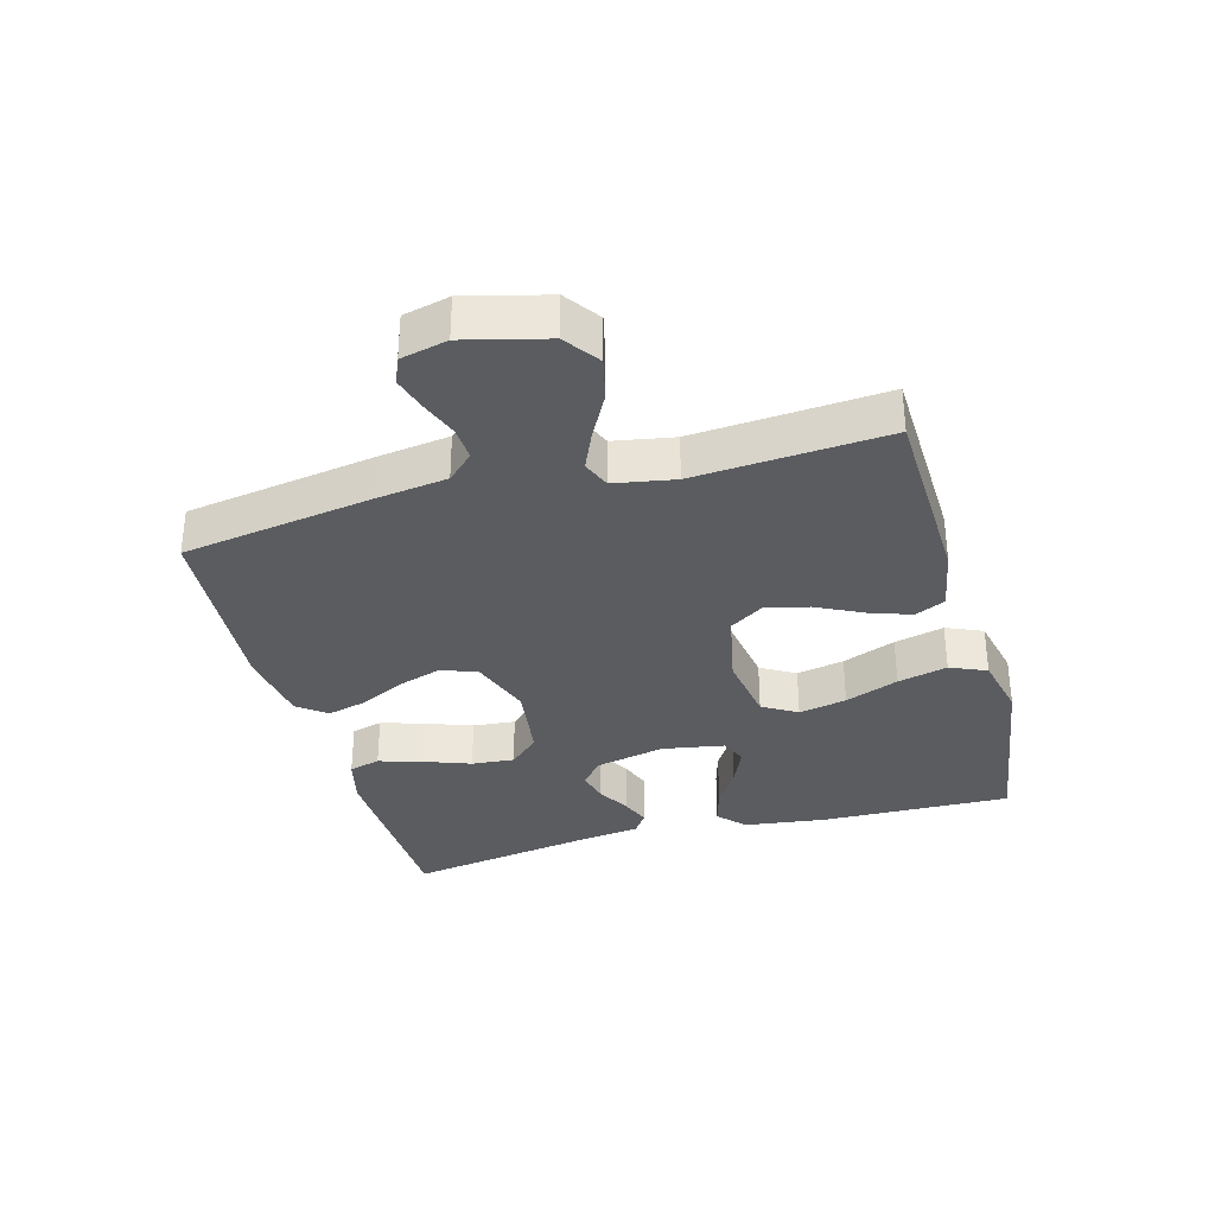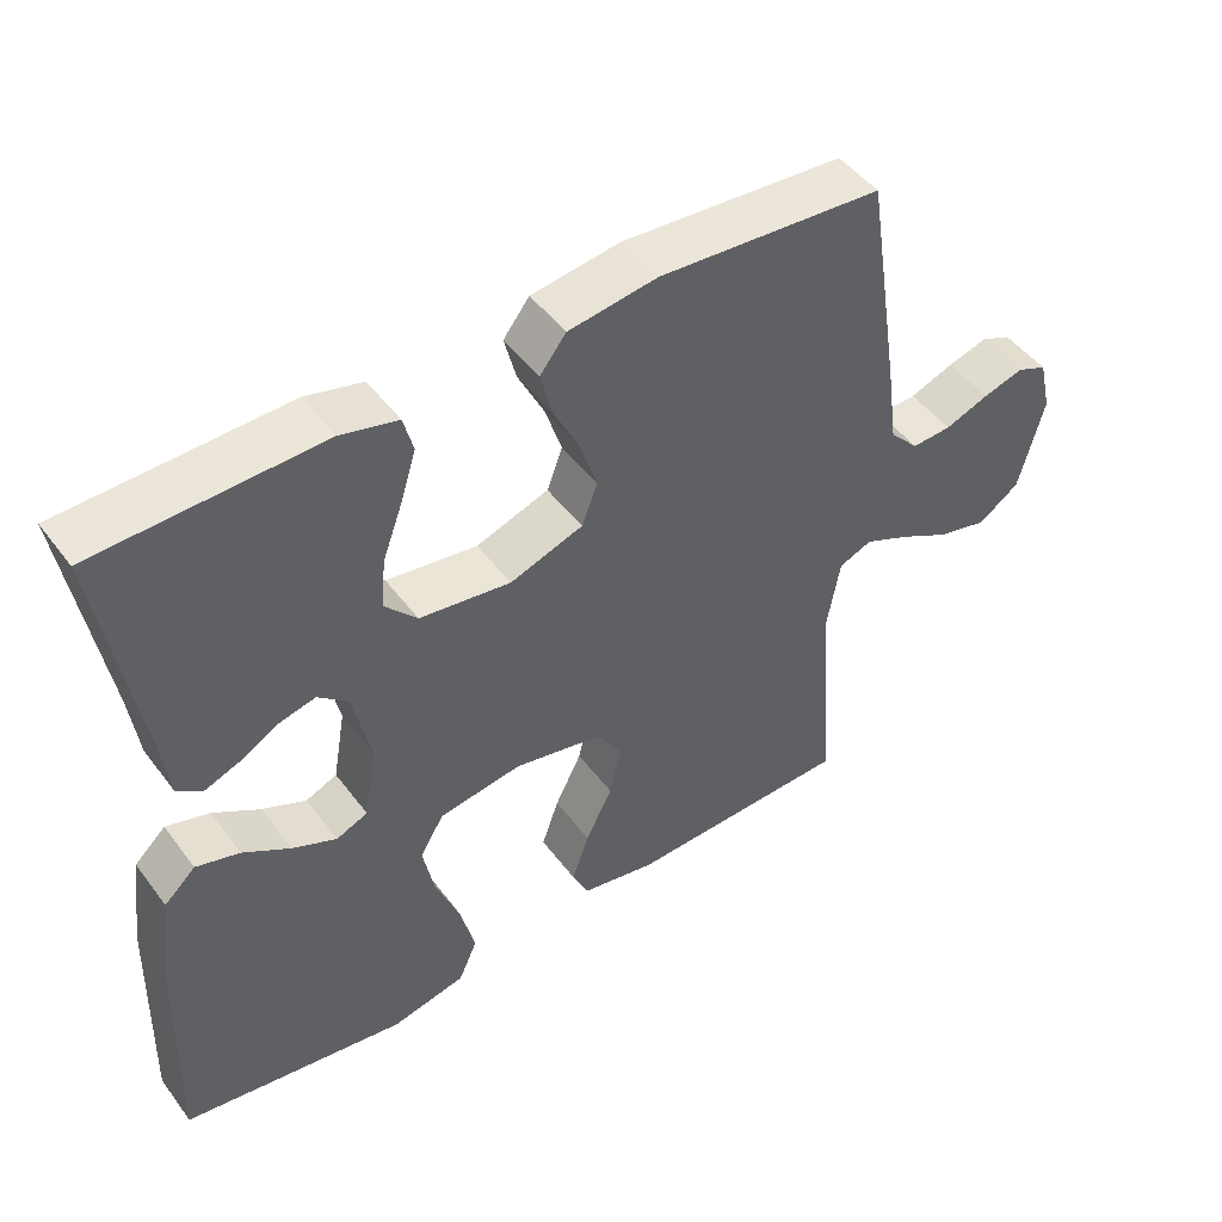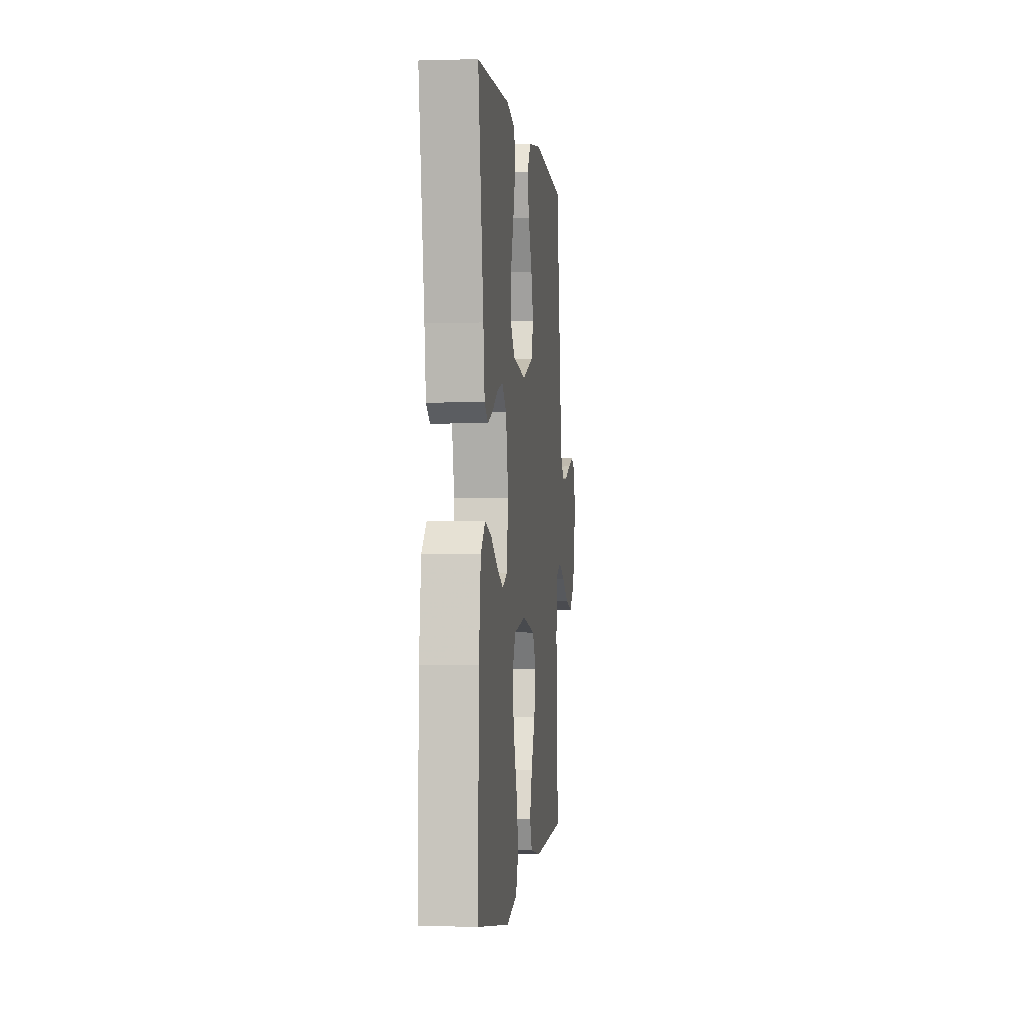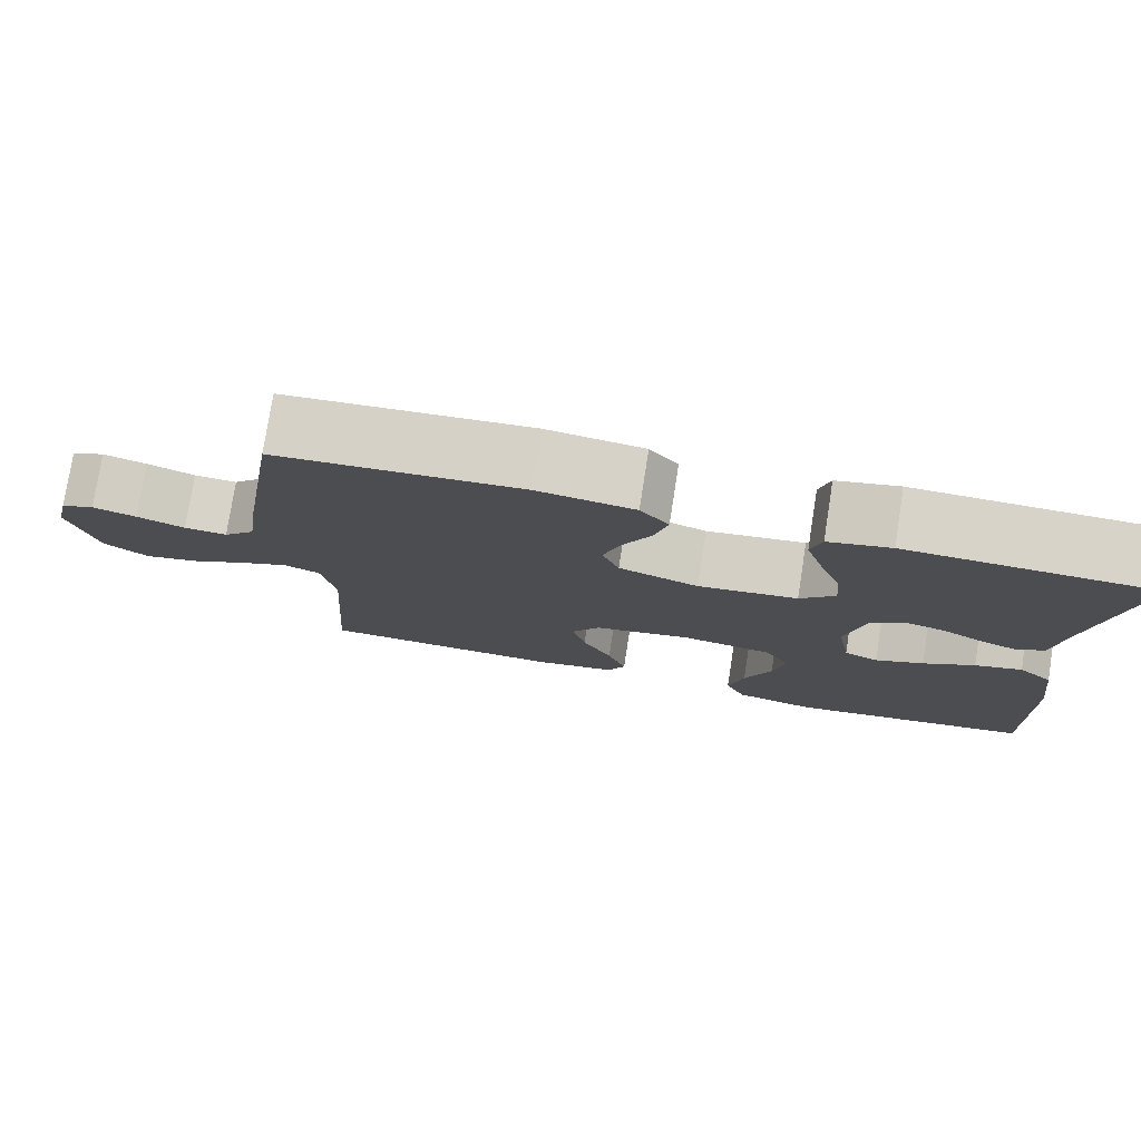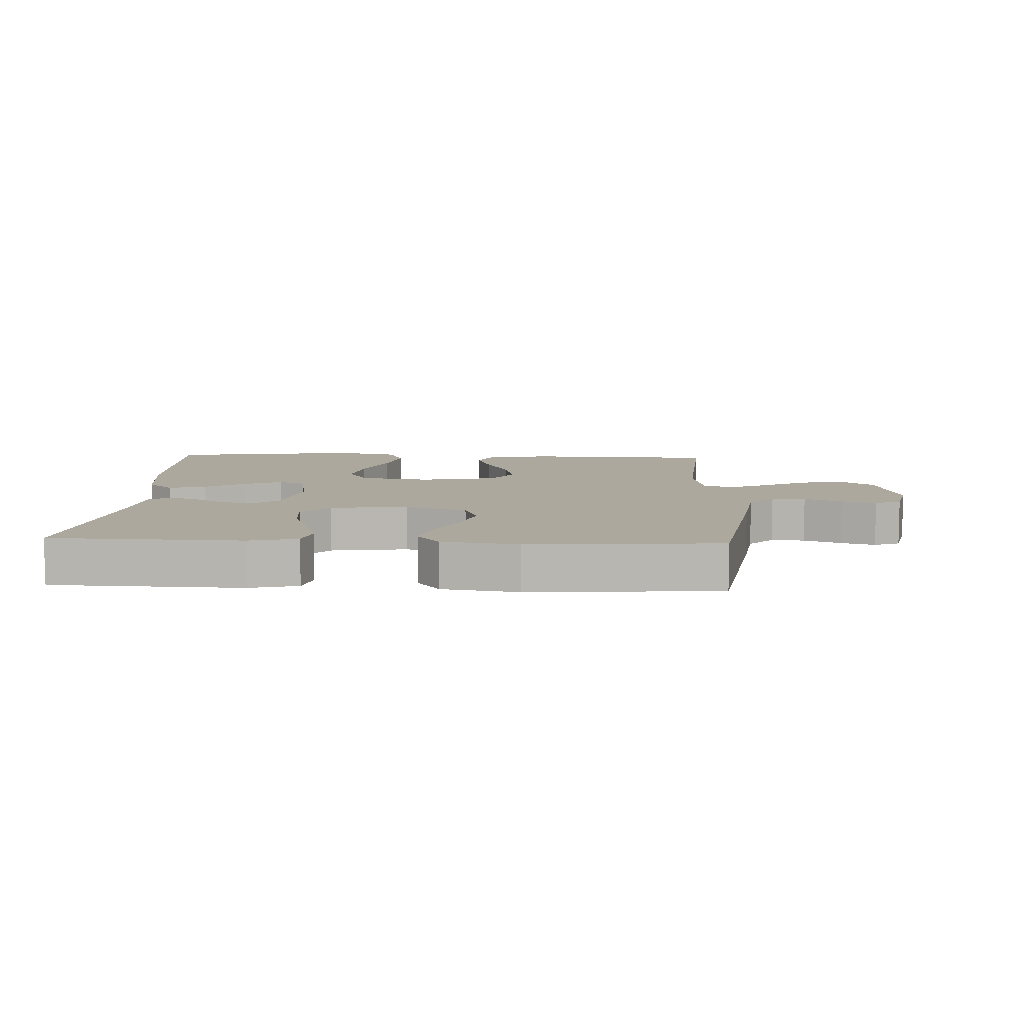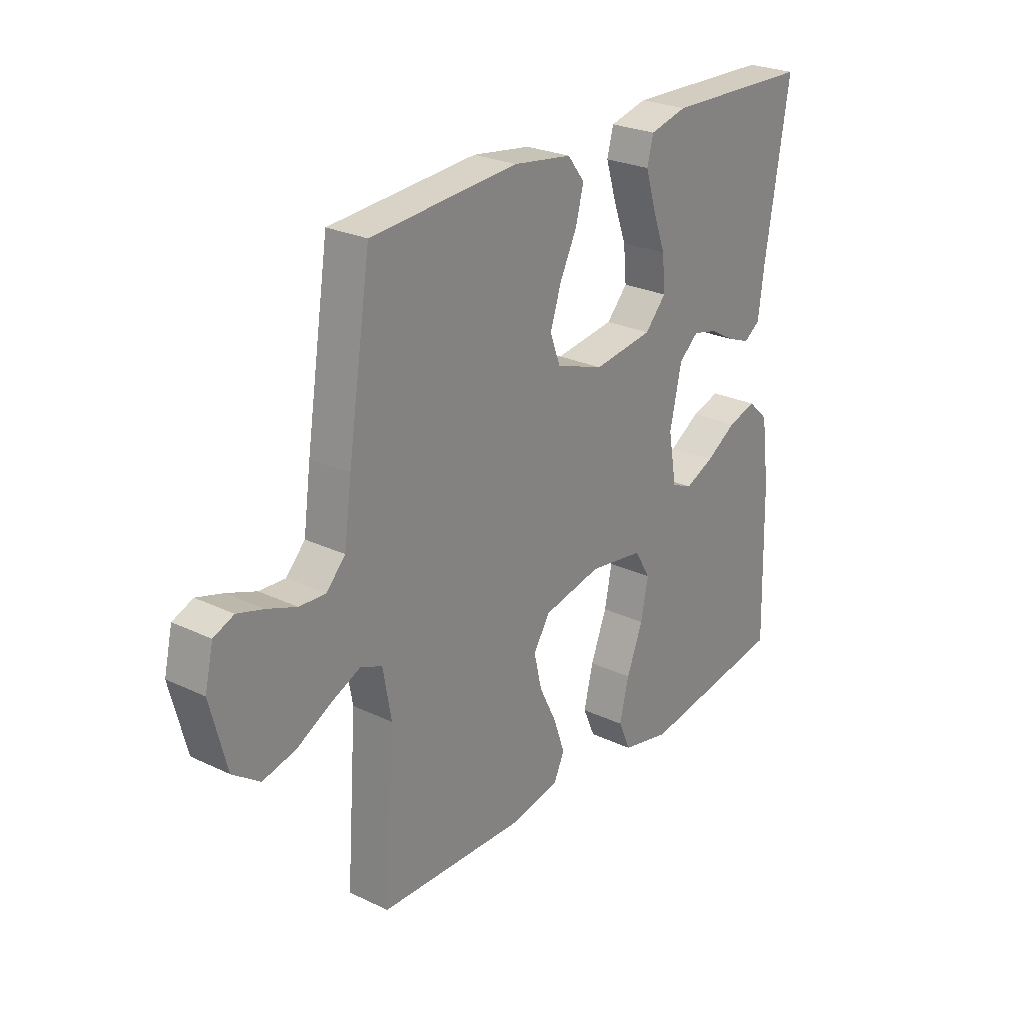
<metadata>
{"format":"obj","ext":"obj","renderer":"f3d","projection":"perspective","resolution":1024,"background":"white","views":[{"elev":-33.6,"azim":105.6,"up":"+Y"},{"elev":47.6,"azim":-35.0,"up":"+Z"},{"elev":-1.0,"azim":-83.6,"up":"+Z"},{"elev":77.5,"azim":-171.1,"up":"+Z"},{"elev":8.7,"azim":2.7,"up":"+Y"},{"elev":25.6,"azim":127.4,"up":"+Z"}]}
</metadata>
<code>
v -0.5 0.07 -0.5
v -0.492 0.07 -0.2
v -0.475 0.07 -0.072
v -0.433 0.07 -0.033
v -0.375 0.07 -0.05
v -0.312 0.07 -0.089
v -0.253 0.07 -0.115
v -0.211 0.07 -0.097
v -0.194 0.07 0
v -0.218 0.07 0.109
v -0.258 0.07 0.143
v -0.308 0.07 0.131
v -0.359 0.07 0.102
v -0.406 0.07 0.084
v -0.439 0.07 0.107
v -0.451 0.07 0.2
v -0.5 0.07 0.5
v -0.2 0.07 0.509
v -0.124 0.07 0.49
v -0.111 0.07 0.441
v -0.132 0.07 0.373
v -0.159 0.07 0.3
v -0.165 0.07 0.233
v -0.122 0.07 0.186
v 0 0.07 0.169
v 0.098 0.07 0.203
v 0.119 0.07 0.259
v 0.097 0.07 0.327
v 0.062 0.07 0.398
v 0.046 0.07 0.46
v 0.081 0.07 0.505
v 0.2 0.07 0.522
v 0.5 0.07 0.5
v 0.547 0.07 0.2
v 0.562 0.07 0.09
v 0.601 0.07 0.049
v 0.654 0.07 0.052
v 0.713 0.07 0.074
v 0.767 0.07 0.09
v 0.808 0.07 0.073
v 0.825 0.07 0
v 0.792 0.07 -0.128
v 0.737 0.07 -0.167
v 0.67 0.07 -0.151
v 0.601 0.07 -0.114
v 0.54 0.07 -0.087
v 0.496 0.07 -0.105
v 0.479 0.07 -0.2
v 0.5 0.07 -0.5
v 0.2 0.07 -0.509
v 0.1 0.07 -0.49
v 0.078 0.07 -0.443
v 0.101 0.07 -0.377
v 0.137 0.07 -0.305
v 0.153 0.07 -0.237
v 0.119 0.07 -0.184
v 0 0.07 -0.159
v -0.111 0.07 -0.176
v -0.143 0.07 -0.23
v -0.128 0.07 -0.305
v -0.095 0.07 -0.389
v -0.076 0.07 -0.467
v -0.101 0.07 -0.524
v -0.2 0.07 -0.546
v -0.5 0 -0.5
v -0.492 0 -0.2
v -0.475 0 -0.072
v -0.433 0 -0.033
v -0.375 0 -0.05
v -0.312 0 -0.089
v -0.253 0 -0.115
v -0.211 0 -0.097
v -0.194 0 0
v -0.218 0 0.109
v -0.258 0 0.143
v -0.308 0 0.131
v -0.359 0 0.102
v -0.406 0 0.084
v -0.439 0 0.107
v -0.451 0 0.2
v -0.5 0 0.5
v -0.2 0 0.509
v -0.124 0 0.49
v -0.111 0 0.441
v -0.132 0 0.373
v -0.159 0 0.3
v -0.165 0 0.233
v -0.122 0 0.186
v 0 0 0.169
v 0.098 0 0.203
v 0.119 0 0.259
v 0.097 0 0.327
v 0.062 0 0.398
v 0.046 0 0.46
v 0.081 0 0.505
v 0.2 0 0.522
v 0.5 0 0.5
v 0.547 0 0.2
v 0.562 0 0.09
v 0.601 0 0.049
v 0.654 0 0.052
v 0.713 0 0.074
v 0.767 0 0.09
v 0.808 0 0.073
v 0.825 0 0
v 0.792 0 -0.128
v 0.737 0 -0.167
v 0.67 0 -0.151
v 0.601 0 -0.114
v 0.54 0 -0.087
v 0.496 0 -0.105
v 0.479 0 -0.2
v 0.5 0 -0.5
v 0.2 0 -0.509
v 0.1 0 -0.49
v 0.078 0 -0.443
v 0.101 0 -0.377
v 0.137 0 -0.305
v 0.153 0 -0.237
v 0.119 0 -0.184
v 0 0 -0.159
v -0.111 0 -0.176
v -0.143 0 -0.23
v -0.128 0 -0.305
v -0.095 0 -0.389
v -0.076 0 -0.467
v -0.101 0 -0.524
v -0.2 0 -0.546
f 60 61 62 63
f 59 60 63 64
f 51 52 53 54
f 51 54 55
f 48 49 50 51
f 47 48 51 55
f 46 47 55 56
f 42 43 44 45
f 42 45 46
f 41 42 46
f 37 38 39 40
f 37 40 41 46
f 32 33 34 35
f 30 31 32 35
f 28 29 30 35
f 27 28 35 36
f 26 27 36
f 25 26 36
f 24 25 36
f 19 20 21 22
f 17 18 19 22
f 16 17 22 23
f 15 16 23 24
f 12 13 14 15
f 11 12 15 24
f 3 4 5 6
f 3 6 7
f 2 3 7
f 59 64 1 2
f 58 59 2 7
f 57 58 7 8
f 56 57 8 9
f 36 37 46 56
f 36 56 9 10
f 10 11 24 36
f 127 126 125 124
f 128 127 124 123
f 118 117 116 115
f 119 118 115
f 115 114 113 112
f 119 115 112 111
f 120 119 111 110
f 109 108 107 106
f 110 109 106
f 110 106 105
f 104 103 102 101
f 110 105 104 101
f 99 98 97 96
f 99 96 95 94
f 99 94 93 92
f 100 99 92 91
f 100 91 90
f 100 90 89
f 100 89 88
f 86 85 84 83
f 86 83 82 81
f 87 86 81 80
f 88 87 80 79
f 79 78 77 76
f 88 79 76 75
f 70 69 68 67
f 71 70 67
f 71 67 66
f 66 65 128 123
f 71 66 123 122
f 72 71 122 121
f 73 72 121 120
f 120 110 101 100
f 74 73 120 100
f 100 88 75 74
f 1 65 66 2
f 2 66 67 3
f 3 67 68 4
f 4 68 69 5
f 5 69 70 6
f 6 70 71 7
f 7 71 72 8
f 8 72 73 9
f 9 73 74 10
f 10 74 75 11
f 11 75 76 12
f 12 76 77 13
f 13 77 78 14
f 14 78 79 15
f 15 79 80 16
f 16 80 81 17
f 17 81 82 18
f 18 82 83 19
f 19 83 84 20
f 20 84 85 21
f 21 85 86 22
f 22 86 87 23
f 23 87 88 24
f 24 88 89 25
f 25 89 90 26
f 26 90 91 27
f 27 91 92 28
f 28 92 93 29
f 29 93 94 30
f 30 94 95 31
f 31 95 96 32
f 32 96 97 33
f 33 97 98 34
f 34 98 99 35
f 35 99 100 36
f 36 100 101 37
f 37 101 102 38
f 38 102 103 39
f 39 103 104 40
f 40 104 105 41
f 41 105 106 42
f 42 106 107 43
f 43 107 108 44
f 44 108 109 45
f 45 109 110 46
f 46 110 111 47
f 47 111 112 48
f 48 112 113 49
f 49 113 114 50
f 50 114 115 51
f 51 115 116 52
f 52 116 117 53
f 53 117 118 54
f 54 118 119 55
f 55 119 120 56
f 56 120 121 57
f 57 121 122 58
f 58 122 123 59
f 59 123 124 60
f 60 124 125 61
f 61 125 126 62
f 62 126 127 63
f 63 127 128 64
f 64 128 65 1

</code>
